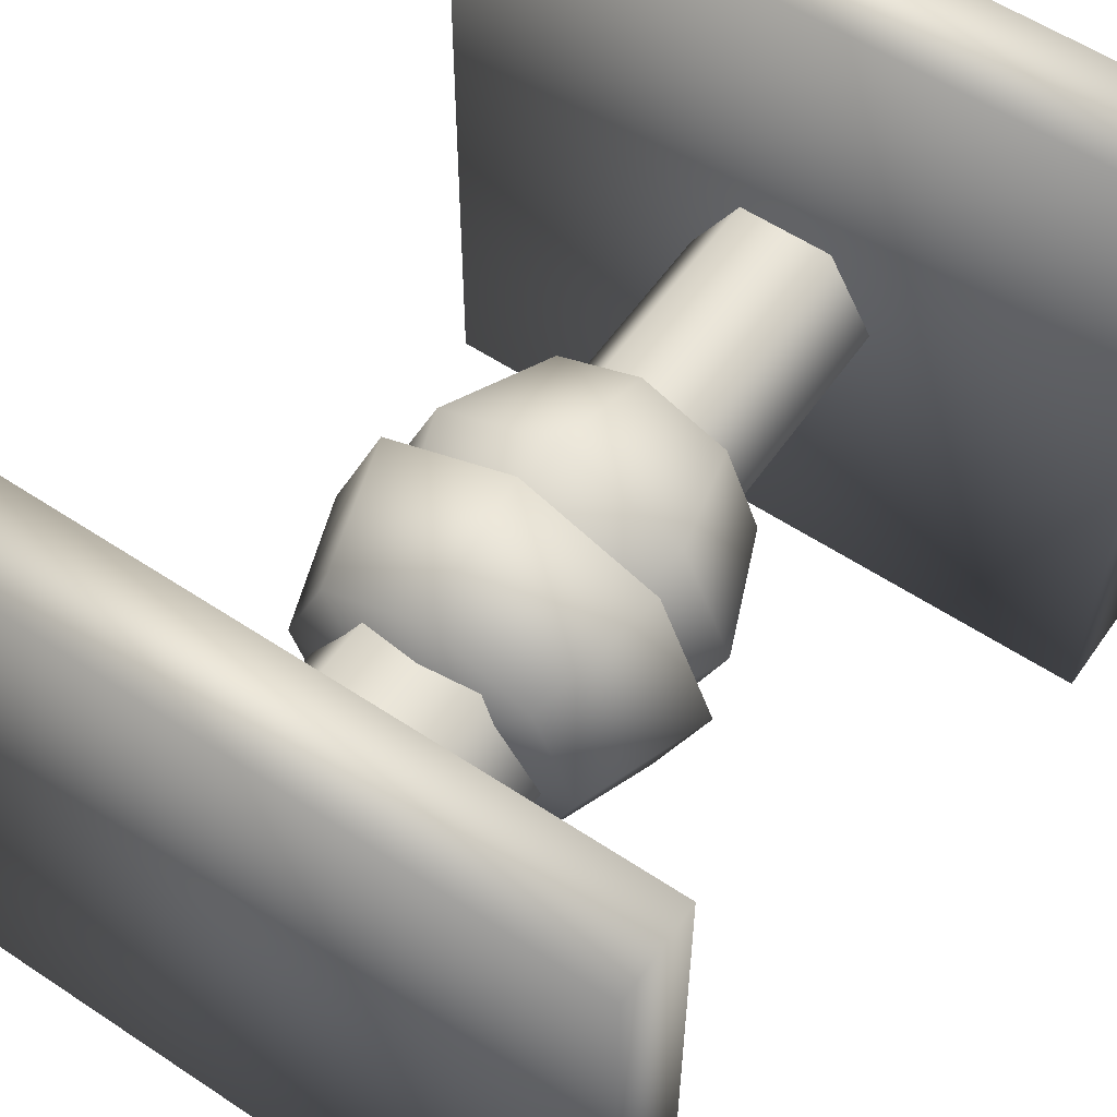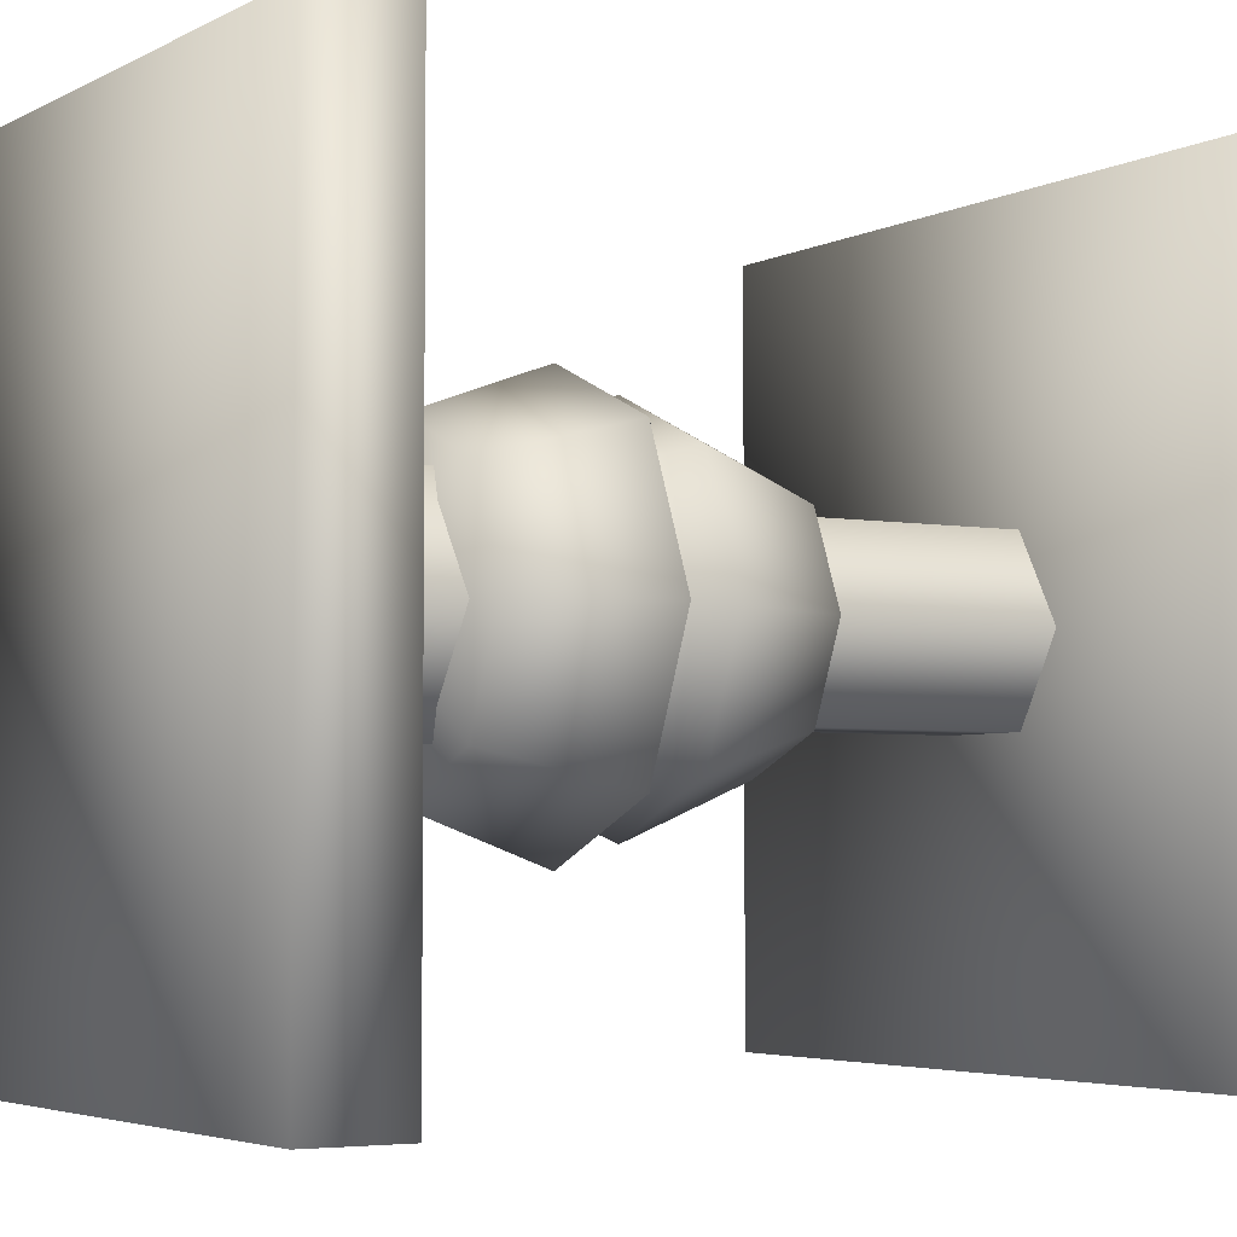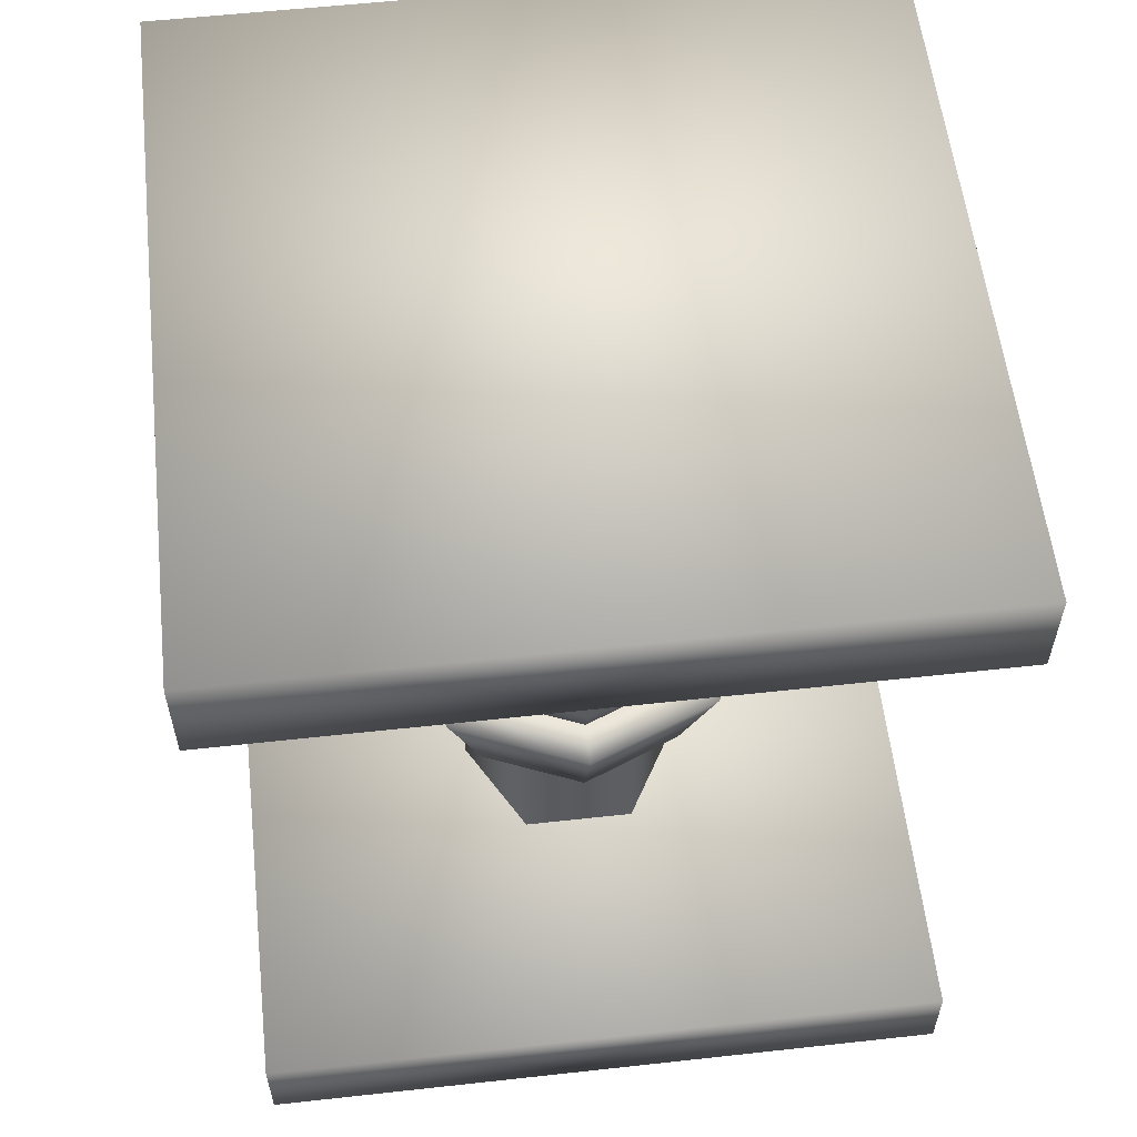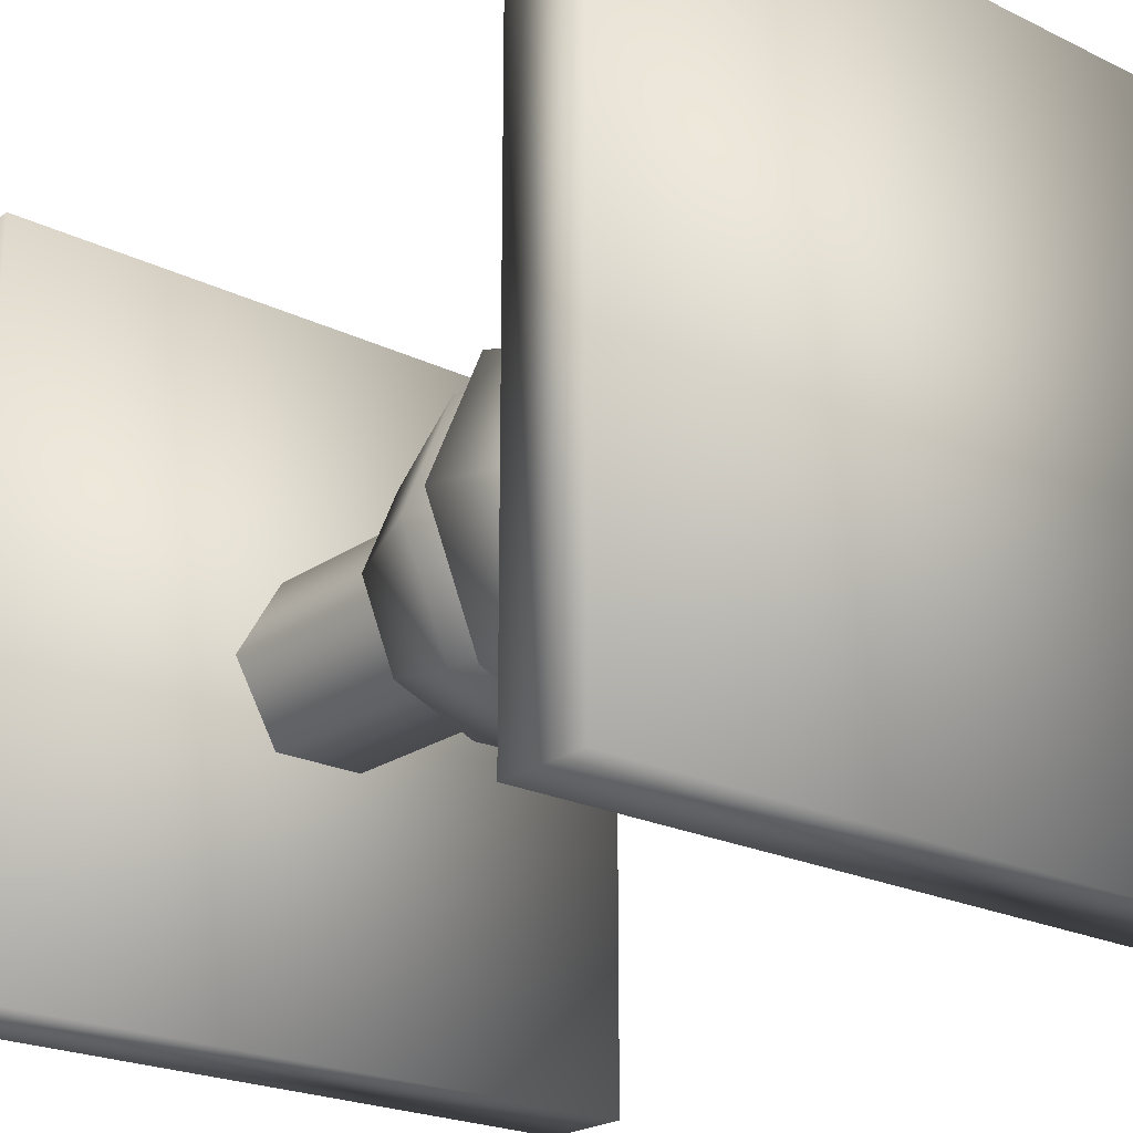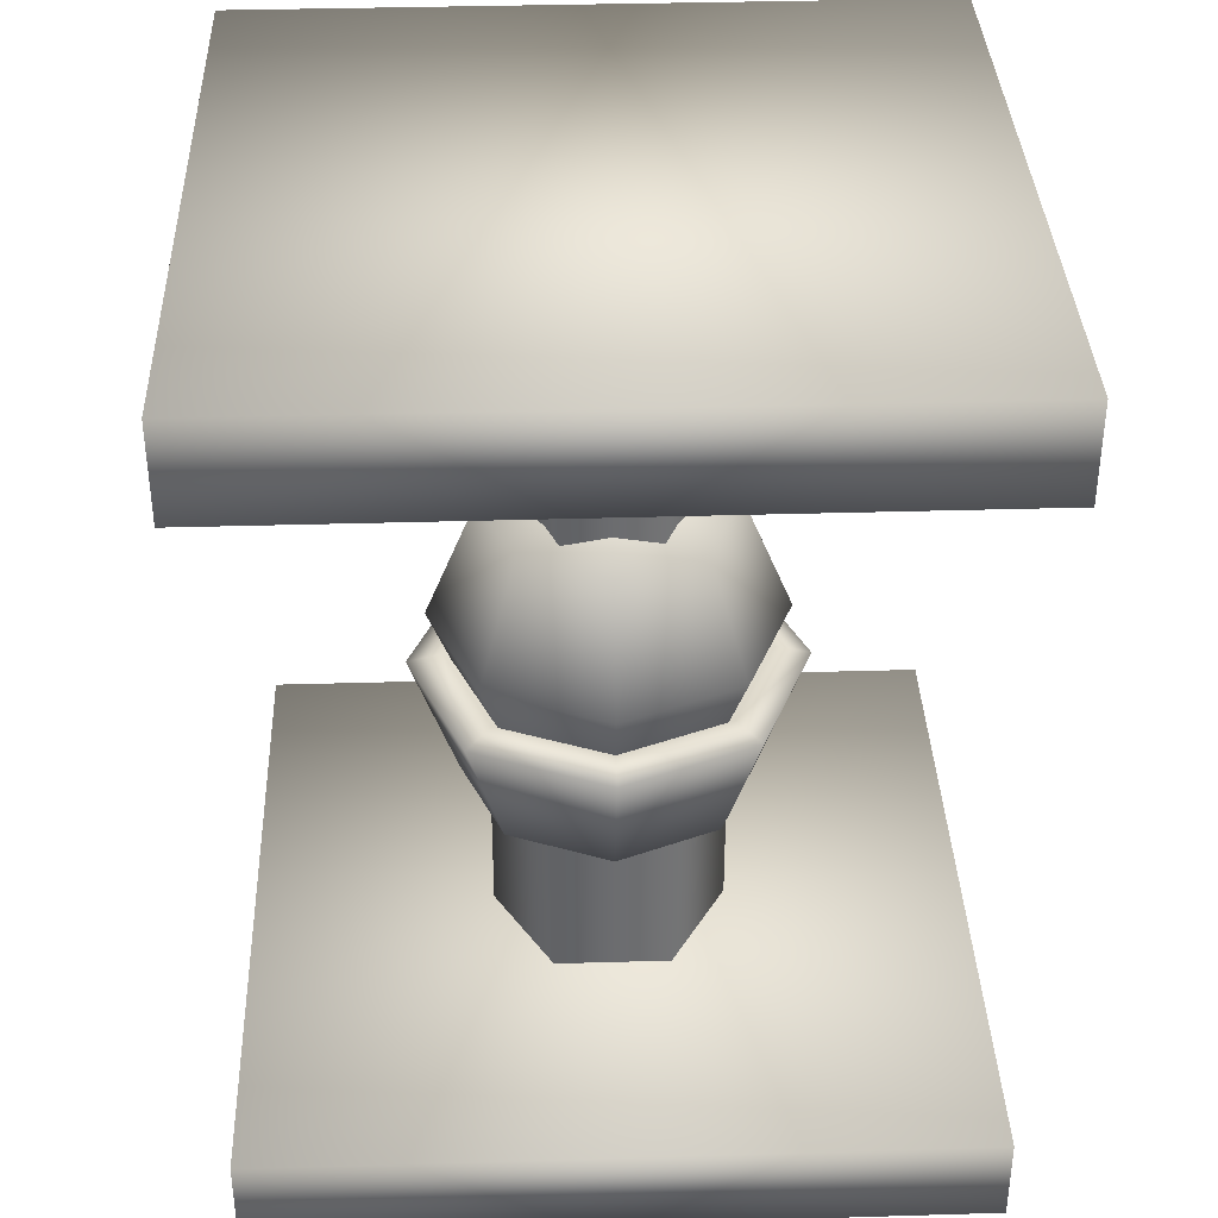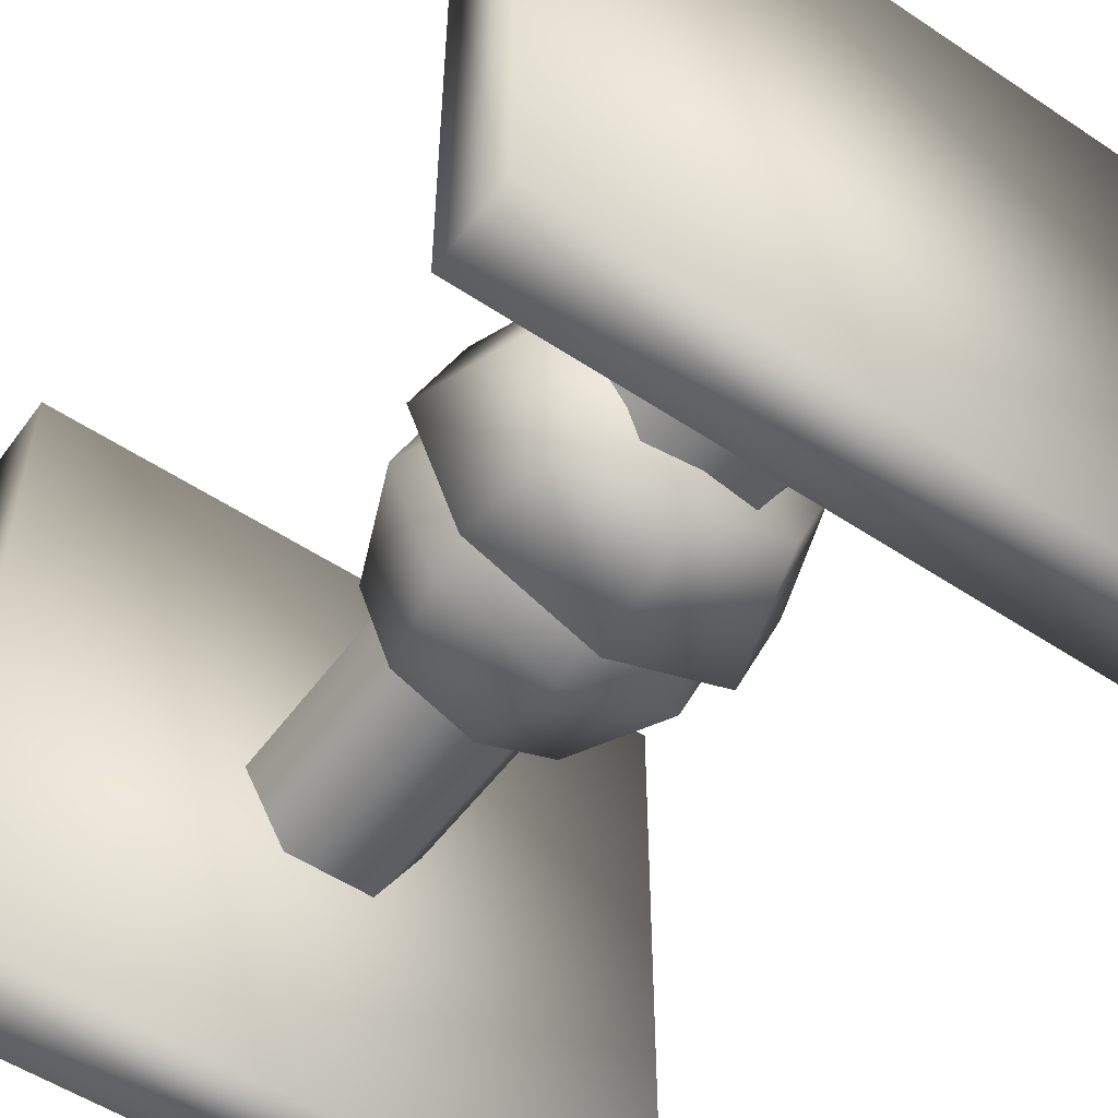
<metadata>
{"format":"obj","ext":"obj","renderer":"f3d","projection":"perspective","resolution":1024,"background":"white","views":[{"elev":57.5,"azim":-145.4,"up":"+Y"},{"elev":-4.0,"azim":-121.2,"up":"+Y"},{"elev":57.7,"azim":-6.5,"up":"+Z"},{"elev":-22.4,"azim":140.1,"up":"+Y"},{"elev":36.4,"azim":-2.2,"up":"+Z"},{"elev":-53.5,"azim":144.6,"up":"+Y"}]}
</metadata>
<code>
v  50 50 -30.71
v  40.35 59.65 -36.36
v  36.36 50 -36.36
v  50 63.64 -36.36
v  59.65 59.65 -36.36
v  63.64 50 -36.36
v  36.36 63.64 -50
v  30.71 50 -50
v  50 69.29 -50
v  63.64 63.64 -50
v  69.29 50 -50
v  40.35 59.65 -63.64
v  36.36 50 -63.64
v  50 63.64 -63.64
v  59.65 59.65 -63.64
v  63.64 50 -63.64
v  50 50 -69.29
v  40.35 40.35 -36.36
v  50 36.36 -36.36
v  59.65 40.35 -36.36
v  36.36 36.36 -50
v  50 30.71 -50
v  63.64 36.36 -50
v  40.35 40.35 -63.64
v  50 36.36 -63.64
v  59.65 40.35 -63.64
v  55.28 40.86 -9.588
v  44.72 40.86 -9.588
v  44.72 40.86 -36.13
v  55.28 40.86 -36.13
v  60.56 50 -9.588
v  60.56 50 -36.13
v  55.28 59.14 -9.588
v  55.28 59.14 -36.13
v  44.72 59.14 -9.588
v  44.72 59.14 -36.13
v  39.44 50 -9.588
v  39.44 50 -36.13
v  89.95 89.95 -0
v  10.05 89.95 0
v  10.05 10.05 0
v  89.95 10.05 -0
v  89.95 89.95 -10.92
v  89.95 10.05 -10.92
v  10.05 10.05 -10.92
v  10.05 89.95 -10.92
g head_u
f 1 2 3
f 1 4 2
f 1 5 4
f 1 6 5
f 7 8 3
f 3 2 7
f 9 7 2
f 2 4 9
f 10 9 4
f 4 5 10
f 11 10 5
f 5 6 11
f 12 13 8
f 8 7 12
f 14 12 7
f 7 9 14
f 15 14 9
f 9 10 15
f 16 15 10
f 10 11 16
f 17 13 12
f 17 12 14
f 17 14 15
f 17 15 16
f 1 3 18
f 1 18 19
f 1 19 20
f 1 20 6
f 21 18 3
f 3 8 21
f 22 19 18
f 18 21 22
f 23 20 19
f 19 22 23
f 11 6 20
f 20 23 11
f 24 21 8
f 8 13 24
f 25 22 21
f 21 24 25
f 26 23 22
f 22 25 26
f 16 11 23
f 23 26 16
f 17 24 13
f 17 25 24
f 17 26 25
f 17 16 26
f 27 28 29
f 29 30 27
f 31 27 30
f 30 32 31
f 33 31 32
f 32 34 33
f 35 33 34
f 34 36 35
f 37 35 36
f 36 38 37
f 28 37 38
f 38 29 28
f 39 40 41
f 41 42 39
f 43 44 45
f 45 46 43
f 39 43 46
f 46 40 39
f 40 46 45
f 45 41 40
f 41 45 44
f 44 42 41
f 42 44 43
f 43 39 42
v  56.5 38.74 -70.43
v  43.5 38.74 -70.43
v  43.5 38.74 -91.81
v  56.5 38.74 -91.81
v  63.01 50 -70.43
v  63.01 50 -91.81
v  56.5 61.26 -70.43
v  56.5 61.26 -91.81
v  43.5 61.26 -70.43
v  43.5 61.26 -91.81
v  36.99 50 -70.43
v  36.99 50 -91.81
v  89.95 89.95 -90.02
v  10.05 89.95 -90.02
v  10.05 10.05 -90.02
v  89.95 10.05 -90.02
v  89.95 89.95 -100
v  89.95 10.05 -100
v  10.05 10.05 -100
v  10.05 89.95 -100
v  50 50 -70.72
v  37.53 62.47 -55.38
v  32.37 50 -55.38
v  50 67.63 -55.38
v  62.47 62.47 -55.38
v  67.63 50 -55.38
v  34.75 65.25 -56.36
v  28.43 50 -56.36
v  50 71.57 -56.36
v  65.25 65.25 -56.36
v  71.57 50 -56.36
v  38.49 61.51 -70.85
v  33.72 50 -70.85
v  50 66.28 -70.85
v  61.51 61.51 -70.85
v  66.28 50 -70.85
v  50 50 -74.88
v  37.53 37.53 -55.38
v  50 32.37 -55.38
v  62.47 37.53 -55.38
v  34.75 34.75 -56.36
v  50 28.43 -56.36
v  65.25 34.75 -56.36
v  38.49 38.49 -70.85
v  50 33.72 -70.85
v  61.51 38.49 -70.85
g ohead_u
f 47 48 49
f 49 50 47
f 51 47 50
f 50 52 51
f 53 51 52
f 52 54 53
f 55 53 54
f 54 56 55
f 57 55 56
f 56 58 57
f 48 57 58
f 58 49 48
f 59 60 61
f 61 62 59
f 63 64 65
f 65 66 63
f 59 63 66
f 66 60 59
f 60 66 65
f 65 61 60
f 61 65 64
f 64 62 61
f 62 64 63
f 63 59 62
f 67 68 69
f 67 70 68
f 67 71 70
f 67 72 71
f 73 74 69
f 69 68 73
f 75 73 68
f 68 70 75
f 76 75 70
f 70 71 76
f 77 76 71
f 71 72 77
f 78 79 74
f 74 73 78
f 80 78 73
f 73 75 80
f 81 80 75
f 75 76 81
f 82 81 76
f 76 77 82
f 83 79 78
f 83 78 80
f 83 80 81
f 83 81 82
f 67 69 84
f 67 84 85
f 67 85 86
f 67 86 72
f 87 84 69
f 69 74 87
f 88 85 84
f 84 87 88
f 89 86 85
f 85 88 89
f 77 72 86
f 86 89 77
f 90 87 74
f 74 79 90
f 91 88 87
f 87 90 91
f 92 89 88
f 88 91 92
f 82 77 89
f 89 92 82
f 83 90 79
f 83 91 90
f 83 92 91
f 83 82 92

</code>
